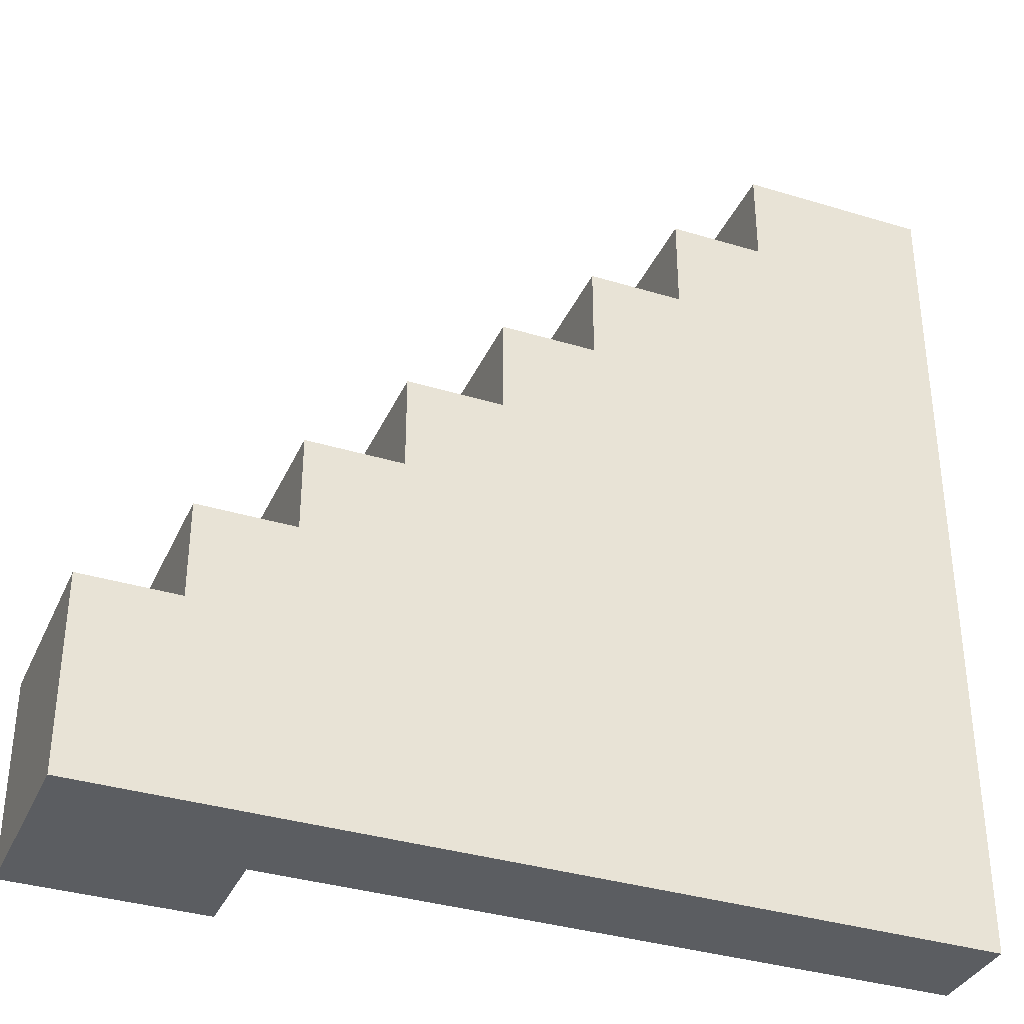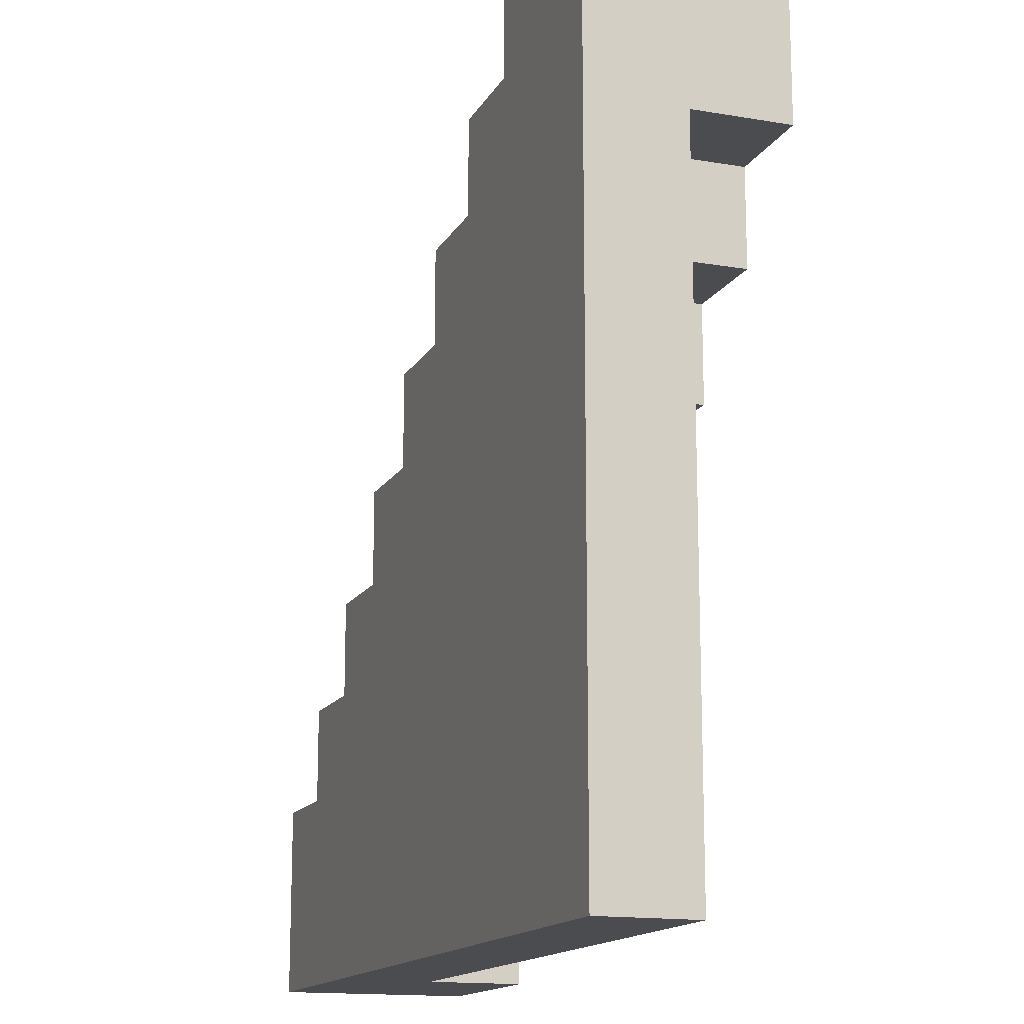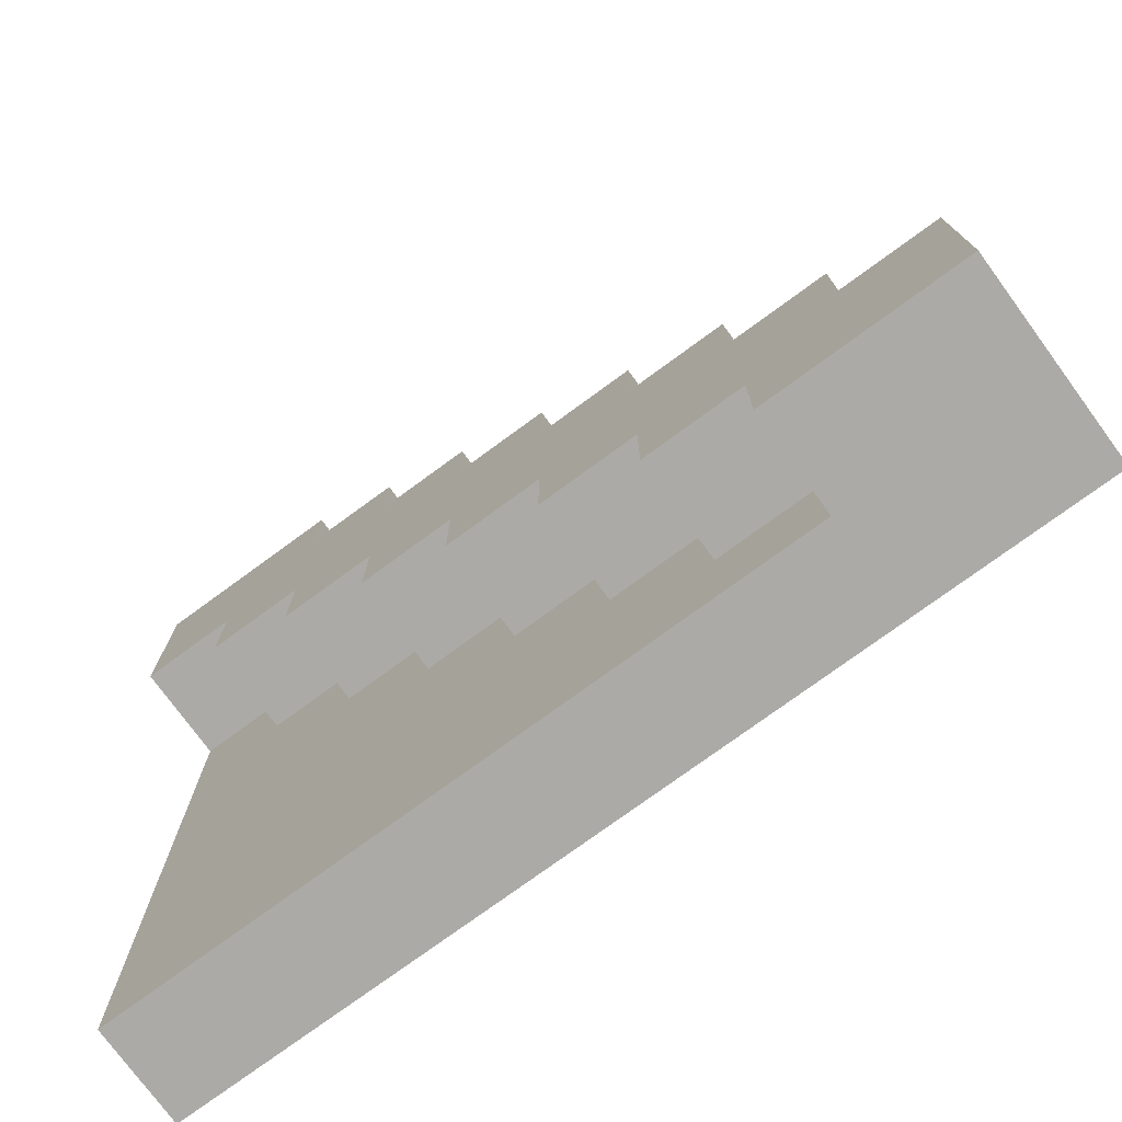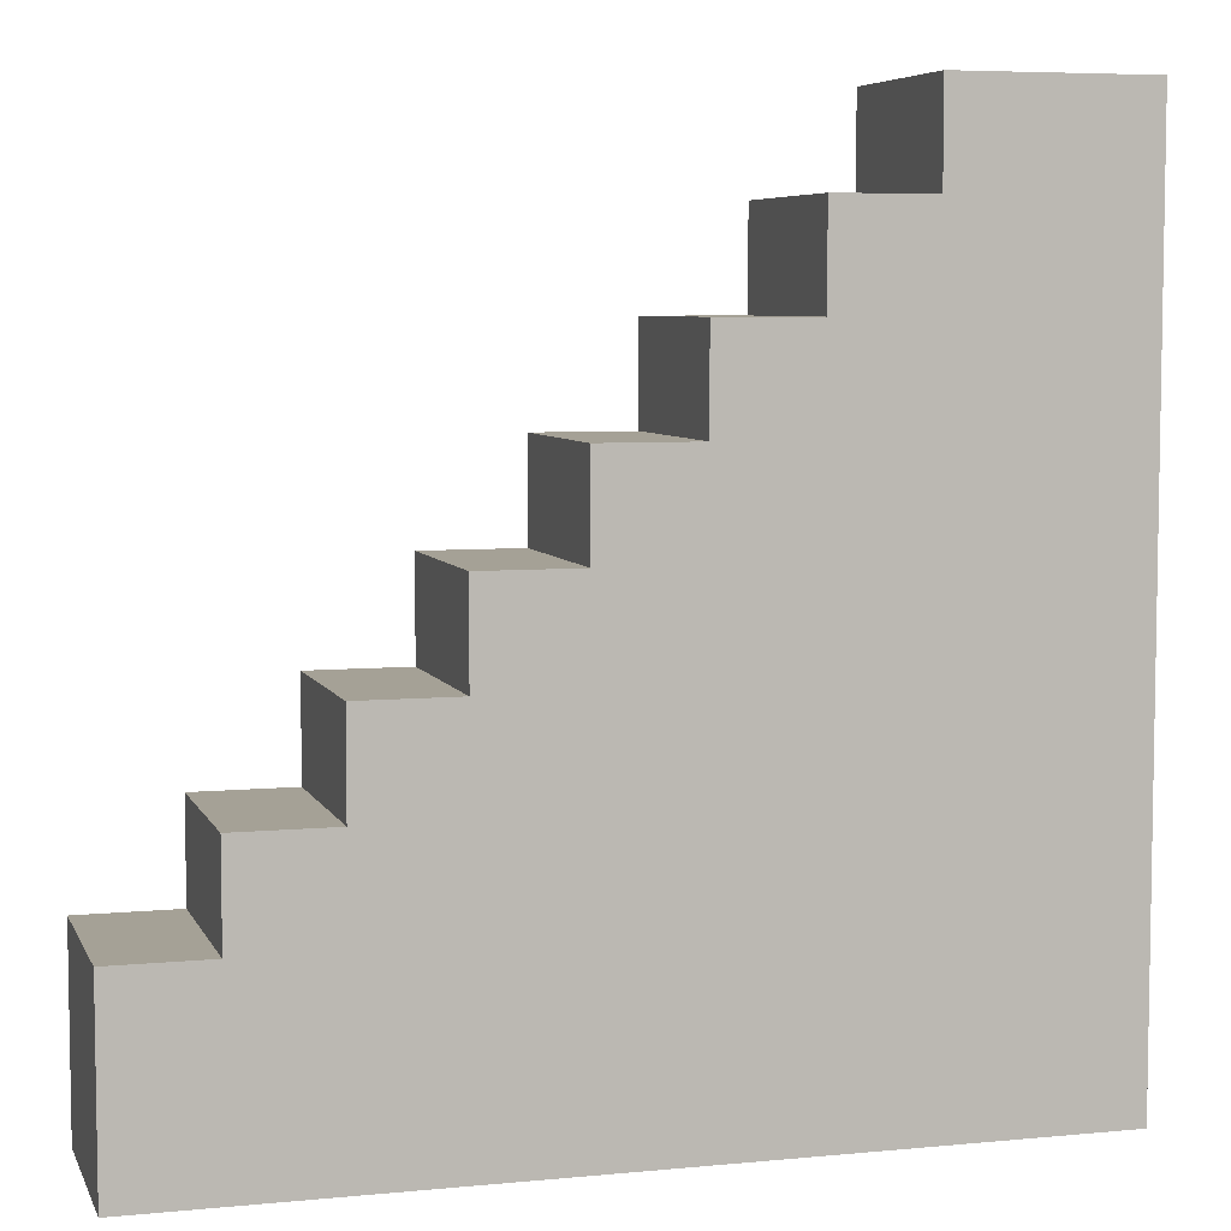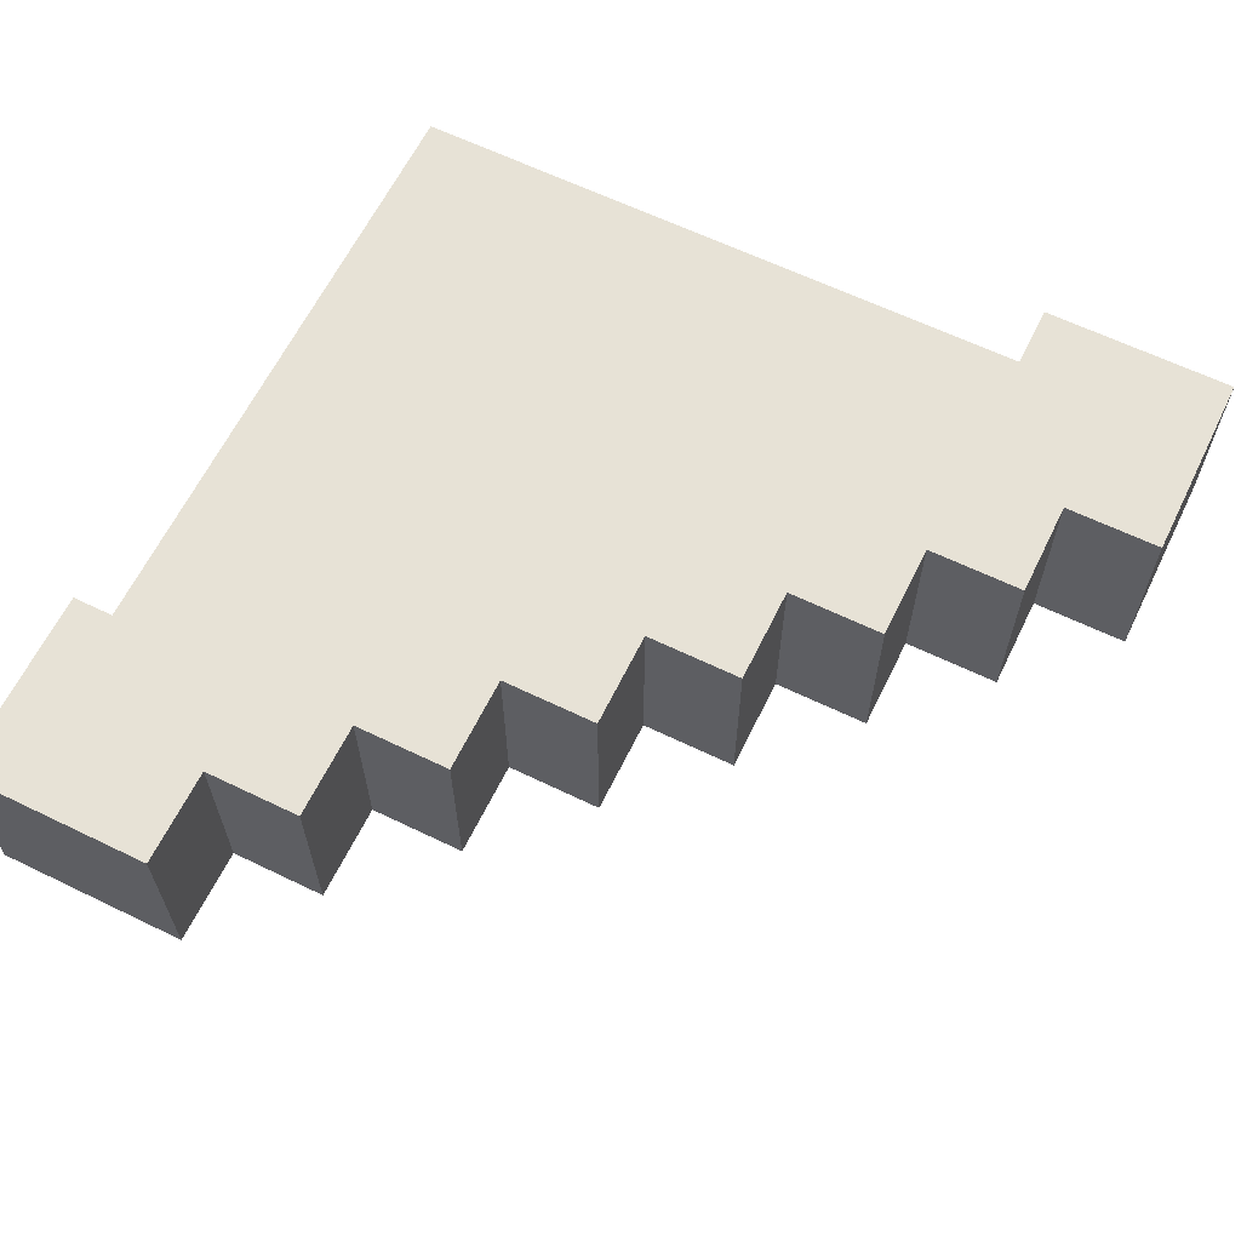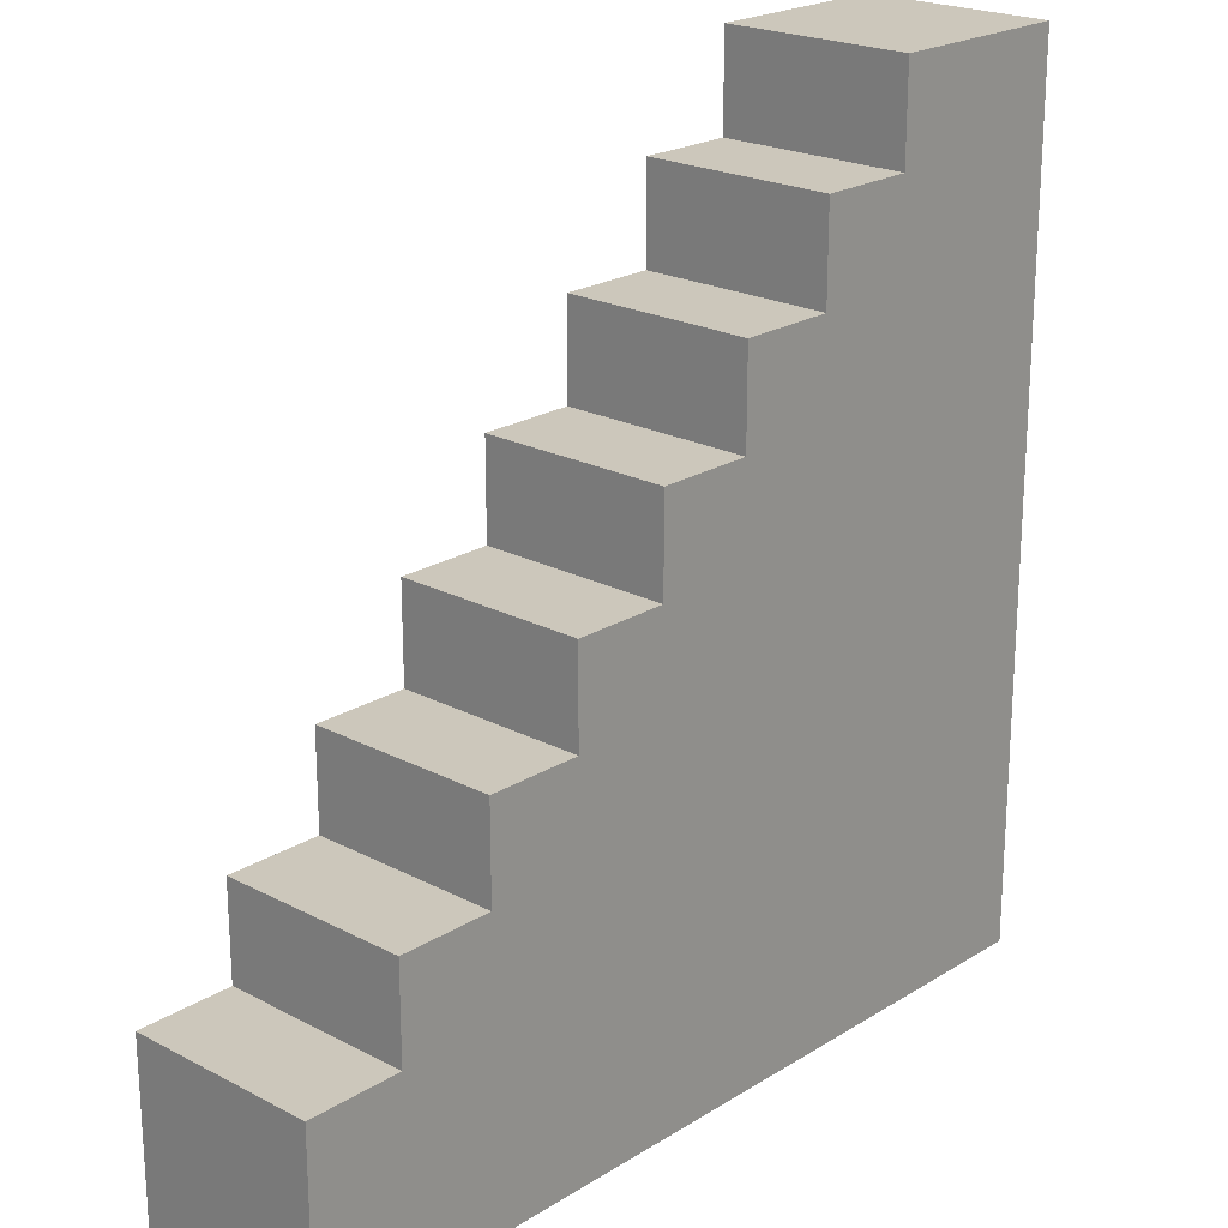
<metadata>
{"format":"obj","ext":"obj","renderer":"f3d","projection":"perspective","resolution":1024,"background":"white","views":[{"elev":-35.5,"azim":-22.0,"up":"+Z"},{"elev":-15.0,"azim":69.9,"up":"+Z"},{"elev":-75.9,"azim":-143.8,"up":"+Z"},{"elev":6.1,"azim":-16.2,"up":"+Z"},{"elev":63.1,"azim":-63.9,"up":"+Y"},{"elev":21.7,"azim":-47.4,"up":"+Z"}]}
</metadata>
<code>
o
v -11.1 0 -4.3
v -11.1 0 -4.5
v -11.1 0.2 -4.3
v -11.1 0.2 -4.5
v -11 0 -4.2
v -11 0 -4.3
v -11 0.2 -4.2
v -11 0.2 -4.3
v -10.9 0 -4.1
v -10.9 0 -4.2
v -10.9 0.2 -4.1
v -10.9 0.2 -4.2
v -10.8 0 -4
v -10.8 0 -4.1
v -10.8 0.2 -4
v -10.8 0.2 -4.1
v -10.7 0 -3.9
v -10.7 0 -4
v -10.7 0.2 -3.9
v -10.7 0.2 -4
v -10.6 0 -3.8
v -10.6 0 -3.9
v -10.6 0.2 -3.8
v -10.6 0.2 -3.9
v -10.5 0 -3.7
v -10.5 0 -3.8
v -10.5 0.2 -3.7
v -10.5 0.2 -3.8
v -10.4 0 -3.6
v -10.4 0 -3.7
v -10.4 0.2 -3.6
v -10.4 0.2 -3.7
v -10.9 0.1 -4.4
v -10.9 0.1 -4.5
v -10.9 0.2 -4.4
v -10.9 0.2 -4.5
v -10.8 0.1 -4.3
v -10.8 0.1 -4.4
v -10.8 0.2 -4.3
v -10.8 0.2 -4.4
v -10.7 0.1 -4.2
v -10.7 0.1 -4.3
v -10.7 0.2 -4.2
v -10.7 0.2 -4.3
v -10.6 0.1 -4.1
v -10.6 0.1 -4.2
v -10.6 0.2 -4.1
v -10.6 0.2 -4.2
v -10.5 0.1 -4
v -10.5 0.1 -4.1
v -10.5 0.2 -4
v -10.5 0.2 -4.1
v -10.4 0.1 -3.9
v -10.4 0.1 -4
v -10.4 0.2 -3.9
v -10.4 0.2 -4
v -10.3 0.1 -3.8
v -10.3 0.1 -3.9
v -10.3 0.2 -3.8
v -10.3 0.2 -3.9
v -10.2 0 -3.6
v -10.2 0 -3.8
v -10.2 0 -3.9
v -10.2 0 -4
v -10.2 0 -4.2
v -10.2 0 -4.4
v -10.2 0 -4.5
v -10.2 0.1 -3.8
v -10.2 0.1 -3.9
v -10.2 0.1 -4
v -10.2 0.1 -4.2
v -10.2 0.1 -4.4
v -10.2 0.1 -4.5
v -10.2 0.2 -3.6
v -10.2 0.2 -3.8
v -10.4 0 -3.6
v -10.4 0.2 -3.6
v -10.2 0 -3.6
v -10.2 0.2 -3.6
v -10.5 0 -3.7
v -10.5 0.2 -3.7
v -10.4 0 -3.7
v -10.4 0.2 -3.7
v -10.6 0 -3.8
v -10.6 0.2 -3.8
v -10.5 0 -3.8
v -10.5 0.2 -3.8
v -10.7 0 -3.9
v -10.7 0.2 -3.9
v -10.6 0 -3.9
v -10.6 0.2 -3.9
v -10.8 0 -4
v -10.8 0.2 -4
v -10.7 0 -4
v -10.7 0.2 -4
v -10.9 0 -4.1
v -10.9 0.2 -4.1
v -10.8 0 -4.1
v -10.8 0.2 -4.1
v -11 0 -4.2
v -11 0.2 -4.2
v -10.9 0 -4.2
v -10.9 0.2 -4.2
v -11.1 0 -4.3
v -11.1 0.2 -4.3
v -11 0 -4.3
v -11 0.2 -4.3
v -10.3 0.1 -3.8
v -10.3 0.2 -3.8
v -10.2 0.1 -3.8
v -10.2 0.2 -3.8
v -10.4 0.1 -3.9
v -10.4 0.2 -3.9
v -10.3 0.1 -3.9
v -10.3 0.2 -3.9
v -10.5 0.1 -4
v -10.5 0.2 -4
v -10.4 0.1 -4
v -10.4 0.2 -4
v -10.6 0.1 -4.1
v -10.6 0.2 -4.1
v -10.5 0.1 -4.1
v -10.5 0.2 -4.1
v -10.7 0.1 -4.2
v -10.7 0.2 -4.2
v -10.6 0.1 -4.2
v -10.6 0.2 -4.2
v -10.8 0.1 -4.3
v -10.8 0.2 -4.3
v -10.7 0.1 -4.3
v -10.7 0.2 -4.3
v -10.9 0.1 -4.4
v -10.9 0.2 -4.4
v -10.8 0.1 -4.4
v -10.8 0.2 -4.4
v -11.1 0 -4.5
v -11.1 0.2 -4.5
v -10.9 0 -4.5
v -10.9 0.1 -4.5
v -10.9 0.2 -4.5
v -10.7 0 -4.5
v -10.7 0.1 -4.5
v -10.6 0 -4.5
v -10.6 0.1 -4.5
v -10.5 0 -4.5
v -10.5 0.1 -4.5
v -10.4 0 -4.5
v -10.4 0.1 -4.5
v -10.2 0 -4.5
v -10.2 0.1 -4.5
v -10.4 0 -3.6
v -10.2 0 -3.6
v -10.5 0 -3.7
v -10.4 0 -3.7
v -10.6 0 -3.8
v -10.5 0 -3.8
v -10.3 0 -3.8
v -10.2 0 -3.8
v -10.7 0 -3.9
v -10.6 0 -3.9
v -10.4 0 -3.9
v -10.3 0 -3.9
v -10.2 0 -3.9
v -10.8 0 -4
v -10.7 0 -4
v -10.5 0 -4
v -10.4 0 -4
v -10.3 0 -4
v -10.2 0 -4
v -10.9 0 -4.1
v -10.8 0 -4.1
v -10.6 0 -4.1
v -10.5 0 -4.1
v -10.4 0 -4.1
v -11 0 -4.2
v -10.9 0 -4.2
v -10.7 0 -4.2
v -10.6 0 -4.2
v -10.5 0 -4.2
v -10.4 0 -4.2
v -10.3 0 -4.2
v -10.2 0 -4.2
v -11.1 0 -4.3
v -11 0 -4.3
v -10.8 0 -4.3
v -10.7 0 -4.3
v -10.6 0 -4.3
v -10.5 0 -4.3
v -10.9 0 -4.4
v -10.8 0 -4.4
v -10.7 0 -4.4
v -10.4 0 -4.4
v -10.3 0 -4.4
v -10.2 0 -4.4
v -11.1 0 -4.5
v -10.9 0 -4.5
v -10.7 0 -4.5
v -10.6 0 -4.5
v -10.5 0 -4.5
v -10.4 0 -4.5
v -10.2 0 -4.5
v -10.3 0.1 -3.8
v -10.2 0.1 -3.8
v -10.4 0.1 -3.9
v -10.3 0.1 -3.9
v -10.2 0.1 -3.9
v -10.5 0.1 -4
v -10.4 0.1 -4
v -10.3 0.1 -4
v -10.2 0.1 -4
v -10.6 0.1 -4.1
v -10.5 0.1 -4.1
v -10.4 0.1 -4.1
v -10.7 0.1 -4.2
v -10.6 0.1 -4.2
v -10.5 0.1 -4.2
v -10.4 0.1 -4.2
v -10.3 0.1 -4.2
v -10.2 0.1 -4.2
v -10.8 0.1 -4.3
v -10.7 0.1 -4.3
v -10.6 0.1 -4.3
v -10.5 0.1 -4.3
v -10.9 0.1 -4.4
v -10.8 0.1 -4.4
v -10.7 0.1 -4.4
v -10.4 0.1 -4.4
v -10.3 0.1 -4.4
v -10.2 0.1 -4.4
v -10.9 0.1 -4.5
v -10.7 0.1 -4.5
v -10.6 0.1 -4.5
v -10.5 0.1 -4.5
v -10.4 0.1 -4.5
v -10.2 0.1 -4.5
v -10.4 0.2 -3.6
v -10.2 0.2 -3.6
v -10.5 0.2 -3.7
v -10.4 0.2 -3.7
v -10.6 0.2 -3.8
v -10.5 0.2 -3.8
v -10.3 0.2 -3.8
v -10.2 0.2 -3.8
v -10.7 0.2 -3.9
v -10.6 0.2 -3.9
v -10.4 0.2 -3.9
v -10.3 0.2 -3.9
v -10.8 0.2 -4
v -10.7 0.2 -4
v -10.5 0.2 -4
v -10.4 0.2 -4
v -10.9 0.2 -4.1
v -10.8 0.2 -4.1
v -10.6 0.2 -4.1
v -10.5 0.2 -4.1
v -11 0.2 -4.2
v -10.9 0.2 -4.2
v -10.7 0.2 -4.2
v -10.6 0.2 -4.2
v -11.1 0.2 -4.3
v -11 0.2 -4.3
v -10.8 0.2 -4.3
v -10.7 0.2 -4.3
v -10.9 0.2 -4.4
v -10.8 0.2 -4.4
v -11.1 0.2 -4.5
v -10.9 0.2 -4.5
f 3 2 1
f 4 2 3
f 7 6 5
f 8 6 7
f 11 10 9
f 12 10 11
f 15 14 13
f 16 14 15
f 19 18 17
f 20 18 19
f 23 22 21
f 24 22 23
f 27 26 25
f 28 26 27
f 31 30 29
f 32 30 31
f 33 34 35
f 35 34 36
f 37 38 39
f 39 38 40
f 41 42 43
f 43 42 44
f 45 46 47
f 47 46 48
f 49 50 51
f 51 50 52
f 53 54 55
f 55 54 56
f 57 58 59
f 59 58 60
f 61 62 68
f 62 63 68
f 63 64 69
f 68 63 69
f 64 65 70
f 69 64 70
f 65 66 71
f 70 65 71
f 66 67 72
f 71 66 72
f 72 67 73
f 61 68 74
f 74 68 75
f 78 77 76
f 79 77 78
f 82 81 80
f 83 81 82
f 86 85 84
f 87 85 86
f 90 89 88
f 91 89 90
f 94 93 92
f 95 93 94
f 98 97 96
f 99 97 98
f 102 101 100
f 103 101 102
f 106 105 104
f 107 105 106
f 108 109 110
f 110 109 111
f 112 113 114
f 114 113 115
f 116 117 118
f 118 117 119
f 120 121 122
f 122 121 123
f 124 125 126
f 126 125 127
f 128 129 130
f 130 129 131
f 132 133 134
f 134 133 135
f 136 137 138
f 138 137 139
f 139 137 140
f 138 139 141
f 141 139 142
f 141 142 143
f 143 142 144
f 143 144 145
f 145 144 146
f 145 146 147
f 147 146 148
f 147 148 149
f 149 148 150
f 154 152 151
f 156 154 153
f 157 152 154
f 157 154 156
f 158 152 157
f 160 156 155
f 160 157 156
f 161 157 160
f 162 158 157
f 162 157 161
f 163 158 162
f 165 161 160
f 165 160 159
f 166 161 165
f 167 162 161
f 167 161 166
f 168 163 162
f 168 162 167
f 169 163 168
f 171 166 165
f 171 165 164
f 172 166 171
f 173 167 166
f 173 166 172
f 173 168 167
f 174 168 173
f 176 172 171
f 176 171 170
f 177 172 176
f 178 174 173
f 178 172 177
f 178 173 172
f 179 174 178
f 180 168 174
f 180 174 179
f 181 169 168
f 181 168 180
f 182 169 181
f 184 177 176
f 184 176 175
f 185 177 184
f 186 178 177
f 186 177 185
f 187 179 178
f 187 178 186
f 188 180 179
f 188 179 187
f 189 185 184
f 189 184 183
f 190 186 185
f 190 185 189
f 191 187 186
f 191 186 190
f 192 180 188
f 192 181 180
f 193 182 181
f 193 181 192
f 194 182 193
f 195 189 183
f 196 190 189
f 196 189 195
f 196 191 190
f 197 187 191
f 197 191 196
f 198 188 187
f 198 187 197
f 199 192 188
f 199 188 198
f 200 194 193
f 200 192 199
f 200 193 192
f 201 194 200
f 202 203 205
f 205 203 206
f 204 205 208
f 205 206 209
f 208 205 209
f 209 206 210
f 207 208 212
f 208 209 212
f 212 209 213
f 211 212 215
f 212 213 215
f 215 213 216
f 213 209 217
f 216 213 217
f 209 210 218
f 217 209 218
f 218 210 219
f 214 215 221
f 215 216 222
f 221 215 222
f 216 217 223
f 222 216 223
f 220 221 225
f 221 222 226
f 225 221 226
f 223 217 227
f 217 218 227
f 218 219 228
f 227 218 228
f 228 219 229
f 224 225 230
f 225 226 230
f 226 222 231
f 230 226 231
f 222 223 232
f 231 222 232
f 223 227 233
f 232 223 233
f 228 229 234
f 233 227 234
f 227 228 234
f 234 229 235
f 236 237 239
f 238 239 241
f 239 237 242
f 241 239 242
f 242 237 243
f 240 241 245
f 241 242 245
f 245 242 246
f 246 242 247
f 244 245 249
f 245 246 249
f 249 246 250
f 250 246 251
f 248 249 253
f 249 250 253
f 253 250 254
f 254 250 255
f 252 253 257
f 253 254 257
f 257 254 258
f 258 254 259
f 256 257 261
f 257 258 261
f 261 258 262
f 262 258 263
f 260 261 264
f 261 262 264
f 264 262 265
f 260 264 266
f 266 264 267

</code>
